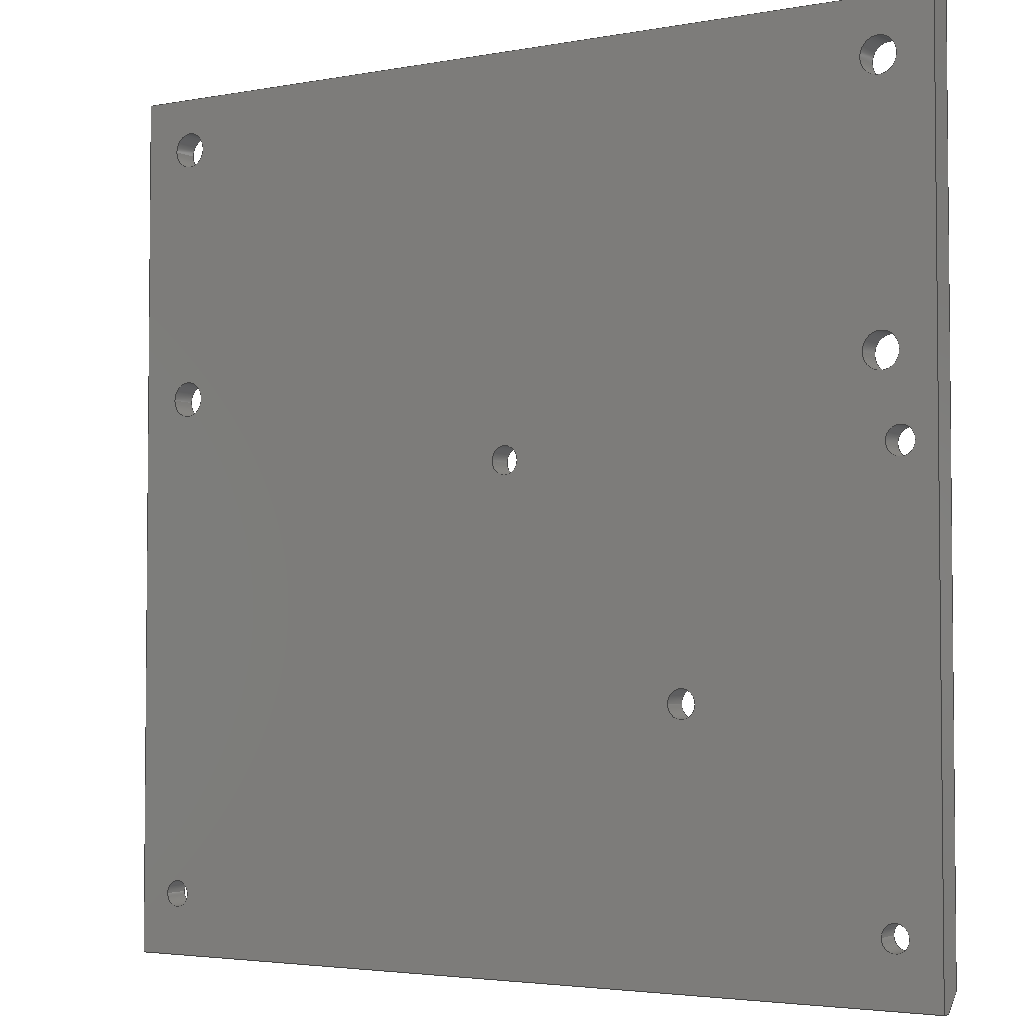
<metadata>
{"format":"step","ext":"step","renderer":"f3d","projection":"perspective","resolution":1024,"background":"white","views":[{"elev":-3.4,"azim":-147.6,"up":"+Y"}]}
</metadata>
<code>
ISO-10303-21;
DATA;
#1=SHAPE_REPRESENTATION_RELATIONSHIP('','',#307,#2);
#2=ADVANCED_BREP_SHAPE_REPRESENTATION('',(#305),#507);
#3=CYLINDRICAL_SURFACE('',#333,0.002);
#4=CYLINDRICAL_SURFACE('',#334,0.002);
#5=CYLINDRICAL_SURFACE('',#335,0.002);
#6=CYLINDRICAL_SURFACE('',#336,0.0015);
#7=CYLINDRICAL_SURFACE('',#337,0.0015);
#8=CYLINDRICAL_SURFACE('',#338,0.002);
#9=CYLINDRICAL_SURFACE('',#339,0.0016);
#10=CYLINDRICAL_SURFACE('',#340,0.0016);
#11=CYLINDRICAL_SURFACE('',#341,0.0016);
#12=CIRCLE('',#314,0.0016);
#13=CIRCLE('',#315,0.0016);
#14=CIRCLE('',#316,0.0016);
#15=CIRCLE('',#317,0.002);
#16=CIRCLE('',#318,0.0015);
#17=CIRCLE('',#319,0.0015);
#18=CIRCLE('',#320,0.002);
#19=CIRCLE('',#321,0.002);
#20=CIRCLE('',#322,0.002);
#21=CIRCLE('',#324,0.0016);
#22=CIRCLE('',#325,0.0016);
#23=CIRCLE('',#326,0.0016);
#24=CIRCLE('',#327,0.002);
#25=CIRCLE('',#328,0.0015);
#26=CIRCLE('',#329,0.0015);
#27=CIRCLE('',#330,0.002);
#28=CIRCLE('',#331,0.002);
#29=CIRCLE('',#332,0.002);
#30=ORIENTED_EDGE('',*,*,#96,.F.);
#31=ORIENTED_EDGE('',*,*,#97,.T.);
#32=ORIENTED_EDGE('',*,*,#98,.T.);
#33=ORIENTED_EDGE('',*,*,#99,.F.);
#34=ORIENTED_EDGE('',*,*,#100,.F.);
#35=ORIENTED_EDGE('',*,*,#101,.T.);
#36=ORIENTED_EDGE('',*,*,#96,.T.);
#37=ORIENTED_EDGE('',*,*,#102,.T.);
#38=ORIENTED_EDGE('',*,*,#103,.F.);
#39=ORIENTED_EDGE('',*,*,#104,.T.);
#40=ORIENTED_EDGE('',*,*,#105,.F.);
#41=ORIENTED_EDGE('',*,*,#106,.F.);
#42=ORIENTED_EDGE('',*,*,#103,.T.);
#43=ORIENTED_EDGE('',*,*,#98,.F.);
#44=ORIENTED_EDGE('',*,*,#107,.T.);
#45=ORIENTED_EDGE('',*,*,#108,.T.);
#46=ORIENTED_EDGE('',*,*,#105,.T.);
#47=ORIENTED_EDGE('',*,*,#109,.F.);
#48=ORIENTED_EDGE('',*,*,#110,.F.);
#49=ORIENTED_EDGE('',*,*,#111,.F.);
#50=ORIENTED_EDGE('',*,*,#112,.F.);
#51=ORIENTED_EDGE('',*,*,#113,.F.);
#52=ORIENTED_EDGE('',*,*,#114,.F.);
#53=ORIENTED_EDGE('',*,*,#115,.F.);
#54=ORIENTED_EDGE('',*,*,#116,.F.);
#55=ORIENTED_EDGE('',*,*,#117,.F.);
#56=ORIENTED_EDGE('',*,*,#118,.F.);
#57=ORIENTED_EDGE('',*,*,#108,.F.);
#58=ORIENTED_EDGE('',*,*,#119,.T.);
#59=ORIENTED_EDGE('',*,*,#100,.T.);
#60=ORIENTED_EDGE('',*,*,#106,.T.);
#61=ORIENTED_EDGE('',*,*,#120,.T.);
#62=ORIENTED_EDGE('',*,*,#121,.T.);
#63=ORIENTED_EDGE('',*,*,#122,.T.);
#64=ORIENTED_EDGE('',*,*,#123,.T.);
#65=ORIENTED_EDGE('',*,*,#124,.T.);
#66=ORIENTED_EDGE('',*,*,#125,.T.);
#67=ORIENTED_EDGE('',*,*,#126,.T.);
#68=ORIENTED_EDGE('',*,*,#127,.T.);
#69=ORIENTED_EDGE('',*,*,#128,.T.);
#70=ORIENTED_EDGE('',*,*,#99,.T.);
#71=ORIENTED_EDGE('',*,*,#109,.T.);
#72=ORIENTED_EDGE('',*,*,#104,.F.);
#73=ORIENTED_EDGE('',*,*,#102,.F.);
#74=ORIENTED_EDGE('',*,*,#118,.T.);
#75=ORIENTED_EDGE('',*,*,#128,.F.);
#76=ORIENTED_EDGE('',*,*,#117,.T.);
#77=ORIENTED_EDGE('',*,*,#127,.F.);
#78=ORIENTED_EDGE('',*,*,#116,.T.);
#79=ORIENTED_EDGE('',*,*,#126,.F.);
#80=ORIENTED_EDGE('',*,*,#115,.T.);
#81=ORIENTED_EDGE('',*,*,#125,.F.);
#82=ORIENTED_EDGE('',*,*,#114,.T.);
#83=ORIENTED_EDGE('',*,*,#124,.F.);
#84=ORIENTED_EDGE('',*,*,#113,.T.);
#85=ORIENTED_EDGE('',*,*,#123,.F.);
#86=ORIENTED_EDGE('',*,*,#112,.T.);
#87=ORIENTED_EDGE('',*,*,#122,.F.);
#88=ORIENTED_EDGE('',*,*,#111,.T.);
#89=ORIENTED_EDGE('',*,*,#121,.F.);
#90=ORIENTED_EDGE('',*,*,#110,.T.);
#91=ORIENTED_EDGE('',*,*,#120,.F.);
#92=ORIENTED_EDGE('',*,*,#101,.F.);
#93=ORIENTED_EDGE('',*,*,#119,.F.);
#94=ORIENTED_EDGE('',*,*,#107,.F.);
#95=ORIENTED_EDGE('',*,*,#97,.F.);
#96=EDGE_CURVE('',#129,#130,#157,.T.);
#97=EDGE_CURVE('',#129,#131,#158,.T.);
#98=EDGE_CURVE('',#131,#132,#159,.T.);
#99=EDGE_CURVE('',#130,#132,#160,.T.);
#100=EDGE_CURVE('',#133,#134,#161,.T.);
#101=EDGE_CURVE('',#133,#129,#162,.F.);
#102=EDGE_CURVE('',#130,#135,#163,.T.);
#103=EDGE_CURVE('',#134,#135,#164,.T.);
#104=EDGE_CURVE('',#135,#136,#165,.T.);
#105=EDGE_CURVE('',#137,#136,#166,.T.);
#106=EDGE_CURVE('',#134,#137,#167,.T.);
#107=EDGE_CURVE('',#131,#138,#168,.F.);
#108=EDGE_CURVE('',#138,#137,#169,.T.);
#109=EDGE_CURVE('',#132,#136,#170,.T.);
#110=EDGE_CURVE('',#139,#139,#12,.T.);
#111=EDGE_CURVE('',#140,#140,#13,.T.);
#112=EDGE_CURVE('',#141,#141,#14,.T.);
#113=EDGE_CURVE('',#142,#142,#15,.T.);
#114=EDGE_CURVE('',#143,#143,#16,.T.);
#115=EDGE_CURVE('',#144,#144,#17,.T.);
#116=EDGE_CURVE('',#145,#145,#18,.T.);
#117=EDGE_CURVE('',#146,#146,#19,.T.);
#118=EDGE_CURVE('',#147,#147,#20,.T.);
#119=EDGE_CURVE('',#138,#133,#171,.T.);
#120=EDGE_CURVE('',#148,#148,#21,.T.);
#121=EDGE_CURVE('',#149,#149,#22,.T.);
#122=EDGE_CURVE('',#150,#150,#23,.T.);
#123=EDGE_CURVE('',#151,#151,#24,.T.);
#124=EDGE_CURVE('',#152,#152,#25,.T.);
#125=EDGE_CURVE('',#153,#153,#26,.T.);
#126=EDGE_CURVE('',#154,#154,#27,.T.);
#127=EDGE_CURVE('',#155,#155,#28,.T.);
#128=EDGE_CURVE('',#156,#156,#29,.T.);
#129=VERTEX_POINT('',#431);
#130=VERTEX_POINT('',#432);
#131=VERTEX_POINT('',#434);
#132=VERTEX_POINT('',#436);
#133=VERTEX_POINT('',#440);
#134=VERTEX_POINT('',#441);
#135=VERTEX_POINT('',#444);
#136=VERTEX_POINT('',#448);
#137=VERTEX_POINT('',#450);
#138=VERTEX_POINT('',#454);
#139=VERTEX_POINT('',#459);
#140=VERTEX_POINT('',#461);
#141=VERTEX_POINT('',#463);
#142=VERTEX_POINT('',#465);
#143=VERTEX_POINT('',#467);
#144=VERTEX_POINT('',#469);
#145=VERTEX_POINT('',#471);
#146=VERTEX_POINT('',#473);
#147=VERTEX_POINT('',#475);
#148=VERTEX_POINT('',#479);
#149=VERTEX_POINT('',#481);
#150=VERTEX_POINT('',#483);
#151=VERTEX_POINT('',#485);
#152=VERTEX_POINT('',#487);
#153=VERTEX_POINT('',#489);
#154=VERTEX_POINT('',#491);
#155=VERTEX_POINT('',#493);
#156=VERTEX_POINT('',#495);
#157=LINE('',#430,#172);
#158=LINE('',#433,#173);
#159=LINE('',#435,#174);
#160=LINE('',#437,#175);
#161=LINE('',#439,#176);
#162=LINE('',#442,#177);
#163=LINE('',#443,#178);
#164=LINE('',#445,#179);
#165=LINE('',#447,#180);
#166=LINE('',#449,#181);
#167=LINE('',#451,#182);
#168=LINE('',#453,#183);
#169=LINE('',#455,#184);
#170=LINE('',#456,#185);
#171=LINE('',#476,#186);
#172=VECTOR('',#347,1);
#173=VECTOR('',#348,1);
#174=VECTOR('',#349,1);
#175=VECTOR('',#350,1);
#176=VECTOR('',#353,1);
#177=VECTOR('',#354,1);
#178=VECTOR('',#355,1);
#179=VECTOR('',#356,1);
#180=VECTOR('',#359,1);
#181=VECTOR('',#360,1);
#182=VECTOR('',#361,1);
#183=VECTOR('',#364,1);
#184=VECTOR('',#365,1);
#185=VECTOR('',#366,1);
#186=VECTOR('',#387,1);
#187=EDGE_LOOP('',(#30,#31,#32,#33));
#188=EDGE_LOOP('',(#34,#35,#36,#37,#38));
#189=EDGE_LOOP('',(#39,#40,#41,#42));
#190=EDGE_LOOP('',(#43,#44,#45,#46,#47));
#191=EDGE_LOOP('',(#48));
#192=EDGE_LOOP('',(#49));
#193=EDGE_LOOP('',(#50));
#194=EDGE_LOOP('',(#51));
#195=EDGE_LOOP('',(#52));
#196=EDGE_LOOP('',(#53));
#197=EDGE_LOOP('',(#54));
#198=EDGE_LOOP('',(#55));
#199=EDGE_LOOP('',(#56));
#200=EDGE_LOOP('',(#57,#58,#59,#60));
#201=EDGE_LOOP('',(#61));
#202=EDGE_LOOP('',(#62));
#203=EDGE_LOOP('',(#63));
#204=EDGE_LOOP('',(#64));
#205=EDGE_LOOP('',(#65));
#206=EDGE_LOOP('',(#66));
#207=EDGE_LOOP('',(#67));
#208=EDGE_LOOP('',(#68));
#209=EDGE_LOOP('',(#69));
#210=EDGE_LOOP('',(#70,#71,#72,#73));
#211=EDGE_LOOP('',(#74));
#212=EDGE_LOOP('',(#75));
#213=EDGE_LOOP('',(#76));
#214=EDGE_LOOP('',(#77));
#215=EDGE_LOOP('',(#78));
#216=EDGE_LOOP('',(#79));
#217=EDGE_LOOP('',(#80));
#218=EDGE_LOOP('',(#81));
#219=EDGE_LOOP('',(#82));
#220=EDGE_LOOP('',(#83));
#221=EDGE_LOOP('',(#84));
#222=EDGE_LOOP('',(#85));
#223=EDGE_LOOP('',(#86));
#224=EDGE_LOOP('',(#87));
#225=EDGE_LOOP('',(#88));
#226=EDGE_LOOP('',(#89));
#227=EDGE_LOOP('',(#90));
#228=EDGE_LOOP('',(#91));
#229=EDGE_LOOP('',(#92,#93,#94,#95));
#230=FACE_BOUND('',#187,.T.);
#231=FACE_BOUND('',#188,.T.);
#232=FACE_BOUND('',#189,.T.);
#233=FACE_BOUND('',#190,.T.);
#234=FACE_BOUND('',#191,.T.);
#235=FACE_BOUND('',#192,.T.);
#236=FACE_BOUND('',#193,.T.);
#237=FACE_BOUND('',#194,.T.);
#238=FACE_BOUND('',#195,.T.);
#239=FACE_BOUND('',#196,.T.);
#240=FACE_BOUND('',#197,.T.);
#241=FACE_BOUND('',#198,.T.);
#242=FACE_BOUND('',#199,.T.);
#243=FACE_BOUND('',#200,.T.);
#244=FACE_BOUND('',#201,.T.);
#245=FACE_BOUND('',#202,.T.);
#246=FACE_BOUND('',#203,.T.);
#247=FACE_BOUND('',#204,.T.);
#248=FACE_BOUND('',#205,.T.);
#249=FACE_BOUND('',#206,.T.);
#250=FACE_BOUND('',#207,.T.);
#251=FACE_BOUND('',#208,.T.);
#252=FACE_BOUND('',#209,.T.);
#253=FACE_BOUND('',#210,.T.);
#254=FACE_BOUND('',#211,.T.);
#255=FACE_BOUND('',#212,.T.);
#256=FACE_BOUND('',#213,.T.);
#257=FACE_BOUND('',#214,.T.);
#258=FACE_BOUND('',#215,.T.);
#259=FACE_BOUND('',#216,.T.);
#260=FACE_BOUND('',#217,.T.);
#261=FACE_BOUND('',#218,.T.);
#262=FACE_BOUND('',#219,.T.);
#263=FACE_BOUND('',#220,.T.);
#264=FACE_BOUND('',#221,.T.);
#265=FACE_BOUND('',#222,.T.);
#266=FACE_BOUND('',#223,.T.);
#267=FACE_BOUND('',#224,.T.);
#268=FACE_BOUND('',#225,.T.);
#269=FACE_BOUND('',#226,.T.);
#270=FACE_BOUND('',#227,.T.);
#271=FACE_BOUND('',#228,.T.);
#272=FACE_BOUND('',#229,.T.);
#273=PLANE('',#309);
#274=PLANE('',#310);
#275=PLANE('',#311);
#276=PLANE('',#312);
#277=PLANE('',#313);
#278=PLANE('',#323);
#279=PLANE('',#342);
#280=ADVANCED_FACE('',(#230),#273,.T.);
#281=ADVANCED_FACE('',(#231),#274,.F.);
#282=ADVANCED_FACE('',(#232),#275,.F.);
#283=ADVANCED_FACE('',(#233),#276,.T.);
#284=ADVANCED_FACE('',(#234,#235,#236,#237,#238,#239,#240,#241,#242,#243),
#277,.T.);
#285=ADVANCED_FACE('',(#244,#245,#246,#247,#248,#249,#250,#251,#252,#253),
#278,.F.);
#286=ADVANCED_FACE('',(#254,#255),#3,.F.);
#287=ADVANCED_FACE('',(#256,#257),#4,.F.);
#288=ADVANCED_FACE('',(#258,#259),#5,.F.);
#289=ADVANCED_FACE('',(#260,#261),#6,.F.);
#290=ADVANCED_FACE('',(#262,#263),#7,.F.);
#291=ADVANCED_FACE('',(#264,#265),#8,.F.);
#292=ADVANCED_FACE('',(#266,#267),#9,.F.);
#293=ADVANCED_FACE('',(#268,#269),#10,.F.);
#294=ADVANCED_FACE('',(#270,#271),#11,.F.);
#295=ADVANCED_FACE('',(#272),#279,.F.);
#296=CLOSED_SHELL('',(#280,#281,#282,#283,#284,#285,#286,#287,#288,#289,
#290,#291,#292,#293,#294,#295));
#297=STYLED_ITEM('',(#298),#305);
#298=PRESENTATION_STYLE_ASSIGNMENT((#299));
#299=SURFACE_STYLE_USAGE(.BOTH.,#300);
#300=SURFACE_SIDE_STYLE('',(#301));
#301=SURFACE_STYLE_FILL_AREA(#302);
#302=FILL_AREA_STYLE('',(#303));
#303=FILL_AREA_STYLE_COLOUR('',#304);
#304=DRAUGHTING_PRE_DEFINED_COLOUR('red');
#305=MANIFOLD_SOLID_BREP('Top plate',#296);
#306=SHAPE_DEFINITION_REPRESENTATION(#512,#307);
#307=SHAPE_REPRESENTATION('Top plate',(#308),#507);
#308=AXIS2_PLACEMENT_3D('',#428,#343,#344);
#309=AXIS2_PLACEMENT_3D('',#429,#345,#346);
#310=AXIS2_PLACEMENT_3D('',#438,#351,#352);
#311=AXIS2_PLACEMENT_3D('',#446,#357,#358);
#312=AXIS2_PLACEMENT_3D('',#452,#362,#363);
#313=AXIS2_PLACEMENT_3D('',#457,#367,#368);
#314=AXIS2_PLACEMENT_3D('',#458,#369,#370);
#315=AXIS2_PLACEMENT_3D('',#460,#371,#372);
#316=AXIS2_PLACEMENT_3D('',#462,#373,#374);
#317=AXIS2_PLACEMENT_3D('',#464,#375,#376);
#318=AXIS2_PLACEMENT_3D('',#466,#377,#378);
#319=AXIS2_PLACEMENT_3D('',#468,#379,#380);
#320=AXIS2_PLACEMENT_3D('',#470,#381,#382);
#321=AXIS2_PLACEMENT_3D('',#472,#383,#384);
#322=AXIS2_PLACEMENT_3D('',#474,#385,#386);
#323=AXIS2_PLACEMENT_3D('',#477,#388,#389);
#324=AXIS2_PLACEMENT_3D('',#478,#390,#391);
#325=AXIS2_PLACEMENT_3D('',#480,#392,#393);
#326=AXIS2_PLACEMENT_3D('',#482,#394,#395);
#327=AXIS2_PLACEMENT_3D('',#484,#396,#397);
#328=AXIS2_PLACEMENT_3D('',#486,#398,#399);
#329=AXIS2_PLACEMENT_3D('',#488,#400,#401);
#330=AXIS2_PLACEMENT_3D('',#490,#402,#403);
#331=AXIS2_PLACEMENT_3D('',#492,#404,#405);
#332=AXIS2_PLACEMENT_3D('',#494,#406,#407);
#333=AXIS2_PLACEMENT_3D('',#496,#408,#409);
#334=AXIS2_PLACEMENT_3D('',#497,#410,#411);
#335=AXIS2_PLACEMENT_3D('',#498,#412,#413);
#336=AXIS2_PLACEMENT_3D('',#499,#414,#415);
#337=AXIS2_PLACEMENT_3D('',#500,#416,#417);
#338=AXIS2_PLACEMENT_3D('',#501,#418,#419);
#339=AXIS2_PLACEMENT_3D('',#502,#420,#421);
#340=AXIS2_PLACEMENT_3D('',#503,#422,#423);
#341=AXIS2_PLACEMENT_3D('',#504,#424,#425);
#342=AXIS2_PLACEMENT_3D('',#505,#426,#427);
#343=DIRECTION('',(0,0,1));
#344=DIRECTION('',(1,0,0));
#345=DIRECTION('',(1.388e-16,-1,0));
#346=DIRECTION('',(1,1.388e-16,0));
#347=DIRECTION('',(0,0,-1));
#348=DIRECTION('',(-1,-1.388e-16,0));
#349=DIRECTION('',(0,0,-1));
#350=DIRECTION('',(-1,-1.388e-16,0));
#351=DIRECTION('',(-1,0,0));
#352=DIRECTION('',(0,0,1));
#353=DIRECTION('',(0,1,0));
#354=DIRECTION('',(0,0.7071,0.7071));
#355=DIRECTION('',(0,1,0));
#356=DIRECTION('',(0,0,-1));
#357=DIRECTION('',(1.388e-16,-1,0));
#358=DIRECTION('',(1,1.388e-16,0));
#359=DIRECTION('',(-1,-1.388e-16,0));
#360=DIRECTION('',(0,0,-1));
#361=DIRECTION('',(-1,-1.388e-16,0));
#362=DIRECTION('',(-1,0,0));
#363=DIRECTION('',(0,0,1));
#364=DIRECTION('',(0,-0.7071,-0.7071));
#365=DIRECTION('',(0,1,0));
#366=DIRECTION('',(0,1,0));
#367=DIRECTION('',(0,0,1));
#368=DIRECTION('',(1,0,0));
#369=DIRECTION('',(0,0,1));
#370=DIRECTION('',(1,0,0));
#371=DIRECTION('',(0,0,1));
#372=DIRECTION('',(1,0,0));
#373=DIRECTION('',(0,0,1));
#374=DIRECTION('',(1,0,0));
#375=DIRECTION('',(0,0,1));
#376=DIRECTION('',(1,0,0));
#377=DIRECTION('',(0,0,1));
#378=DIRECTION('',(1,0,0));
#379=DIRECTION('',(0,0,1));
#380=DIRECTION('',(1,0,0));
#381=DIRECTION('',(0,0,1));
#382=DIRECTION('',(1,0,0));
#383=DIRECTION('',(0,0,1));
#384=DIRECTION('',(1,0,0));
#385=DIRECTION('',(0,0,1));
#386=DIRECTION('',(1,0,0));
#387=DIRECTION('',(1,1.388e-16,0));
#388=DIRECTION('',(0,0,1));
#389=DIRECTION('',(1,0,0));
#390=DIRECTION('',(0,0,1));
#391=DIRECTION('',(1,0,0));
#392=DIRECTION('',(0,0,1));
#393=DIRECTION('',(1,0,0));
#394=DIRECTION('',(0,0,1));
#395=DIRECTION('',(1,0,0));
#396=DIRECTION('',(0,0,1));
#397=DIRECTION('',(1,0,0));
#398=DIRECTION('',(0,0,1));
#399=DIRECTION('',(1,0,0));
#400=DIRECTION('',(0,0,1));
#401=DIRECTION('',(1,0,0));
#402=DIRECTION('',(0,0,1));
#403=DIRECTION('',(1,0,0));
#404=DIRECTION('',(0,0,1));
#405=DIRECTION('',(1,0,0));
#406=DIRECTION('',(0,0,1));
#407=DIRECTION('',(1,0,0));
#408=DIRECTION('',(0,0,1));
#409=DIRECTION('',(1,0,0));
#410=DIRECTION('',(0,0,1));
#411=DIRECTION('',(1,0,0));
#412=DIRECTION('',(0,0,1));
#413=DIRECTION('',(1,0,0));
#414=DIRECTION('',(0,0,1));
#415=DIRECTION('',(1,0,0));
#416=DIRECTION('',(0,0,1));
#417=DIRECTION('',(1,0,0));
#418=DIRECTION('',(0,0,1));
#419=DIRECTION('',(1,0,0));
#420=DIRECTION('',(0,0,1));
#421=DIRECTION('',(1,0,0));
#422=DIRECTION('',(0,0,1));
#423=DIRECTION('',(1,0,0));
#424=DIRECTION('',(0,0,1));
#425=DIRECTION('',(1,0,0));
#426=DIRECTION('',(-9.813e-17,0.7071,-0.7071));
#427=DIRECTION('',(-1,-1.388e-16,0));
#428=CARTESIAN_POINT('',(0,0,0));
#429=CARTESIAN_POINT('',(6.939e-18,-0.05,0.003));
#430=CARTESIAN_POINT('',(0.05,-0.05,0.003));
#431=CARTESIAN_POINT('',(0.05,-0.05,0.001));
#432=CARTESIAN_POINT('',(0.05,-0.05,0));
#433=CARTESIAN_POINT('',(6.939e-18,-0.05,0.001));
#434=CARTESIAN_POINT('',(-0.05,-0.05,0.001));
#435=CARTESIAN_POINT('',(-0.05,-0.05,0.003));
#436=CARTESIAN_POINT('',(-0.05,-0.05,0));
#437=CARTESIAN_POINT('',(6.939e-18,-0.05,0));
#438=CARTESIAN_POINT('',(0.05,0,0.003));
#439=CARTESIAN_POINT('',(0.05,0,0.003));
#440=CARTESIAN_POINT('',(0.05,-0.048,0.003));
#441=CARTESIAN_POINT('',(0.05,0.05,0.003));
#442=CARTESIAN_POINT('',(0.05,-0.05,0.001));
#443=CARTESIAN_POINT('',(0.05,0,0));
#444=CARTESIAN_POINT('',(0.05,0.05,0));
#445=CARTESIAN_POINT('',(0.05,0.05,0.003));
#446=CARTESIAN_POINT('',(6.939e-18,0.05,0.003));
#447=CARTESIAN_POINT('',(6.939e-18,0.05,0));
#448=CARTESIAN_POINT('',(-0.05,0.05,0));
#449=CARTESIAN_POINT('',(-0.05,0.05,0.003));
#450=CARTESIAN_POINT('',(-0.05,0.05,0.003));
#451=CARTESIAN_POINT('',(6.939e-18,0.05,0.003));
#452=CARTESIAN_POINT('',(-0.05,-1.388e-17,0.003));
#453=CARTESIAN_POINT('',(-0.05,-0.024,0.027));
#454=CARTESIAN_POINT('',(-0.05,-0.048,0.003));
#455=CARTESIAN_POINT('',(-0.05,-1.388e-17,0.003));
#456=CARTESIAN_POINT('',(-0.05,-1.388e-17,0));
#457=CARTESIAN_POINT('',(0,0,0.003));
#458=CARTESIAN_POINT('',(-2.204e-19,0.0055,0.003));
#459=CARTESIAN_POINT('',(0.0016,0.0055,0.003));
#460=CARTESIAN_POINT('',(-0.046,0.0055,0.003));
#461=CARTESIAN_POINT('',(-0.0444,0.0055,0.003));
#462=CARTESIAN_POINT('',(-0.0215,-0.0205,0.003));
#463=CARTESIAN_POINT('',(-0.0199,-0.0205,0.003));
#464=CARTESIAN_POINT('',(-0.044,0.044,0.003));
#465=CARTESIAN_POINT('',(-0.042,0.044,0.003));
#466=CARTESIAN_POINT('',(0.045,-0.043,0.003));
#467=CARTESIAN_POINT('',(0.0465,-0.043,0.003));
#468=CARTESIAN_POINT('',(-0.045,-0.043,0.003));
#469=CARTESIAN_POINT('',(-0.0435,-0.043,0.003));
#470=CARTESIAN_POINT('',(0.044,0.0145,0.003));
#471=CARTESIAN_POINT('',(0.046,0.0145,0.003));
#472=CARTESIAN_POINT('',(0.044,0.044,0.003));
#473=CARTESIAN_POINT('',(0.046,0.044,0.003));
#474=CARTESIAN_POINT('',(-0.044,0.0145,0.003));
#475=CARTESIAN_POINT('',(-0.042,0.0145,0.003));
#476=CARTESIAN_POINT('',(6.661e-18,-0.048,0.003));
#477=CARTESIAN_POINT('',(0,0,0));
#478=CARTESIAN_POINT('',(-2.204e-19,0.0055,0));
#479=CARTESIAN_POINT('',(0.0016,0.0055,0));
#480=CARTESIAN_POINT('',(-0.046,0.0055,0));
#481=CARTESIAN_POINT('',(-0.0444,0.0055,0));
#482=CARTESIAN_POINT('',(-0.0215,-0.0205,0));
#483=CARTESIAN_POINT('',(-0.0199,-0.0205,0));
#484=CARTESIAN_POINT('',(-0.044,0.044,0));
#485=CARTESIAN_POINT('',(-0.042,0.044,0));
#486=CARTESIAN_POINT('',(0.045,-0.043,0));
#487=CARTESIAN_POINT('',(0.0465,-0.043,0));
#488=CARTESIAN_POINT('',(-0.045,-0.043,0));
#489=CARTESIAN_POINT('',(-0.0435,-0.043,0));
#490=CARTESIAN_POINT('',(0.044,0.0145,0));
#491=CARTESIAN_POINT('',(0.046,0.0145,0));
#492=CARTESIAN_POINT('',(0.044,0.044,0));
#493=CARTESIAN_POINT('',(0.046,0.044,0));
#494=CARTESIAN_POINT('',(-0.044,0.0145,0));
#495=CARTESIAN_POINT('',(-0.042,0.0145,0));
#496=CARTESIAN_POINT('',(-0.044,0.0145,-0.022));
#497=CARTESIAN_POINT('',(0.044,0.044,-0.022));
#498=CARTESIAN_POINT('',(0.044,0.0145,-0.022));
#499=CARTESIAN_POINT('',(-0.045,-0.043,-0.022));
#500=CARTESIAN_POINT('',(0.045,-0.043,-0.022));
#501=CARTESIAN_POINT('',(-0.044,0.044,-0.022));
#502=CARTESIAN_POINT('',(-0.0215,-0.0205,-0.022));
#503=CARTESIAN_POINT('',(-0.046,0.0055,-0.022));
#504=CARTESIAN_POINT('',(-2.204e-19,0.0055,-0.022));
#505=CARTESIAN_POINT('',(6.939e-18,-0.05,0.001));
#506=MECHANICAL_DESIGN_GEOMETRIC_PRESENTATION_REPRESENTATION('',(#297),
#507);
#507=(
GEOMETRIC_REPRESENTATION_CONTEXT(3)
GLOBAL_UNCERTAINTY_ASSIGNED_CONTEXT((#508))
GLOBAL_UNIT_ASSIGNED_CONTEXT((#511,#510,#509))
REPRESENTATION_CONTEXT('Top plate','TOP_LEVEL_ASSEMBLY_PART')
);
#508=UNCERTAINTY_MEASURE_WITH_UNIT(LENGTH_MEASURE(1e-08),#511,
'DISTANCE_ACCURACY_VALUE','Maximum Tolerance applied to model');
#509=(
NAMED_UNIT(*)
SI_UNIT($,.STERADIAN.)
SOLID_ANGLE_UNIT()
);
#510=(
NAMED_UNIT(*)
PLANE_ANGLE_UNIT()
SI_UNIT($,.RADIAN.)
);
#511=(
LENGTH_UNIT()
NAMED_UNIT(*)
SI_UNIT($,.METRE.)
);
#512=PRODUCT_DEFINITION_SHAPE('','',#513);
#513=PRODUCT_DEFINITION('','',#515,#514);
#514=PRODUCT_DEFINITION_CONTEXT('',#521,'design');
#515=PRODUCT_DEFINITION_FORMATION_WITH_SPECIFIED_SOURCE('','',#517,
 .NOT_KNOWN.);
#516=PRODUCT_RELATED_PRODUCT_CATEGORY('','',(#517));
#517=PRODUCT('Top plate','Top plate','Top plate',(#519));
#518=PRODUCT_CATEGORY('','');
#519=PRODUCT_CONTEXT('',#521,'mechanical');
#520=APPLICATION_PROTOCOL_DEFINITION('international standard',
'ap242_managed_model_based_3d_engineering',2011,#521);
#521=APPLICATION_CONTEXT('managed model based 3d engineering');
ENDSEC;
END-ISO-10303-21;

</code>
